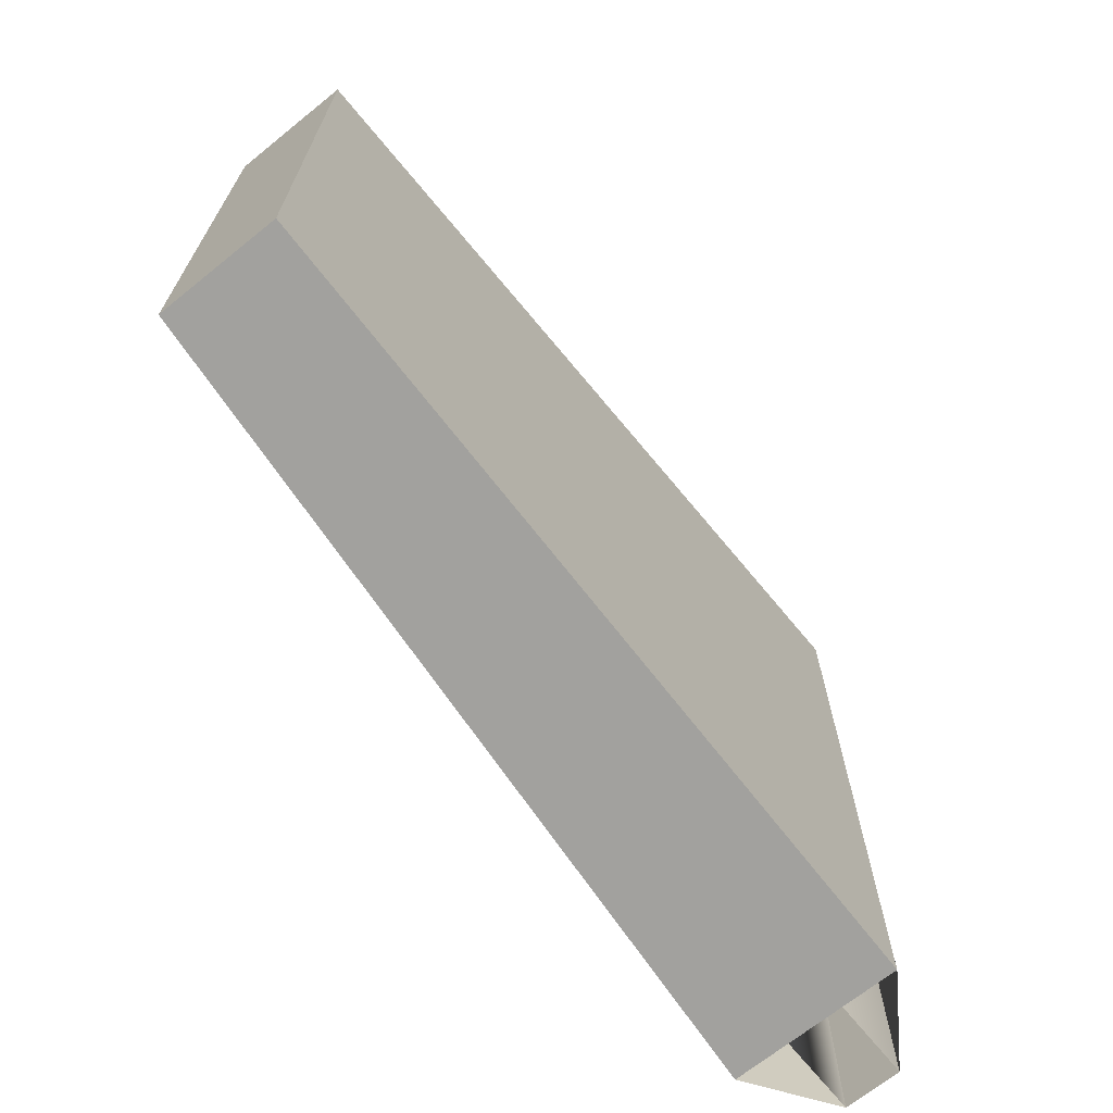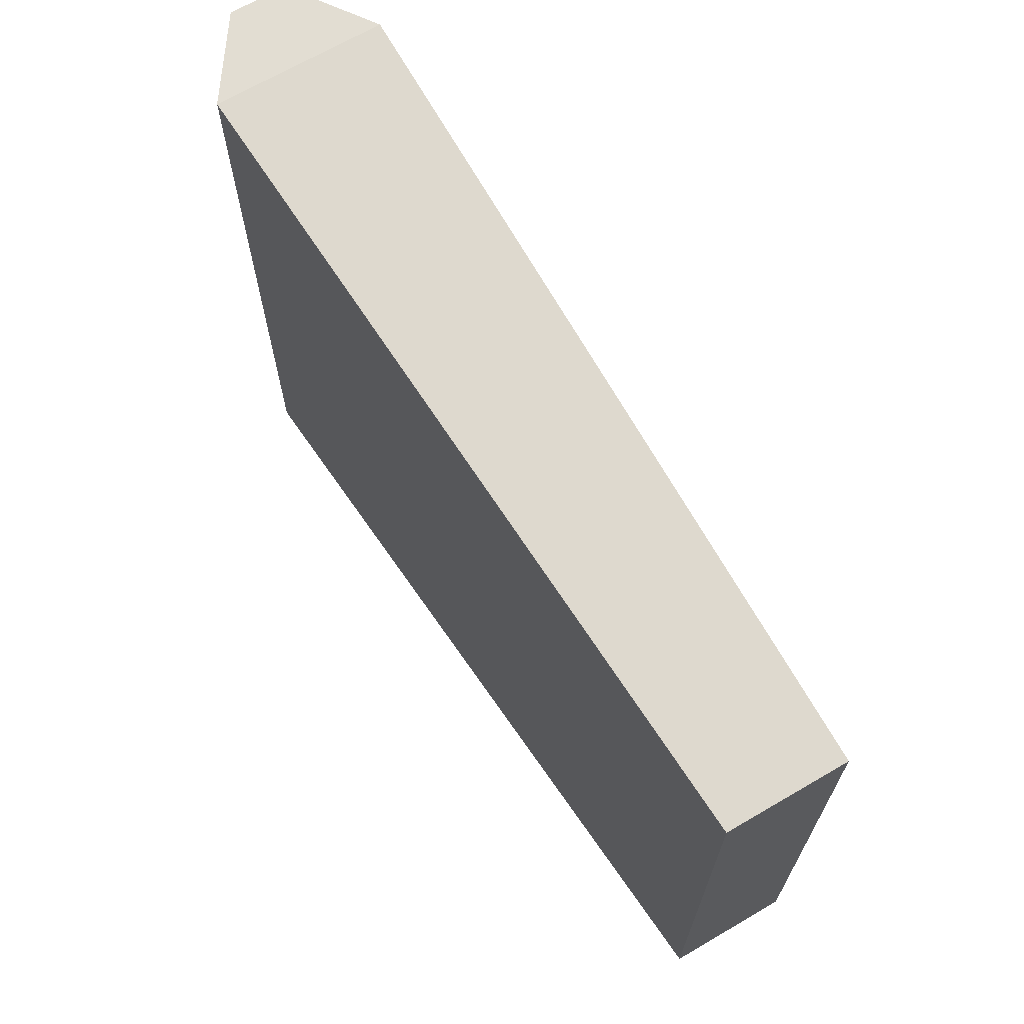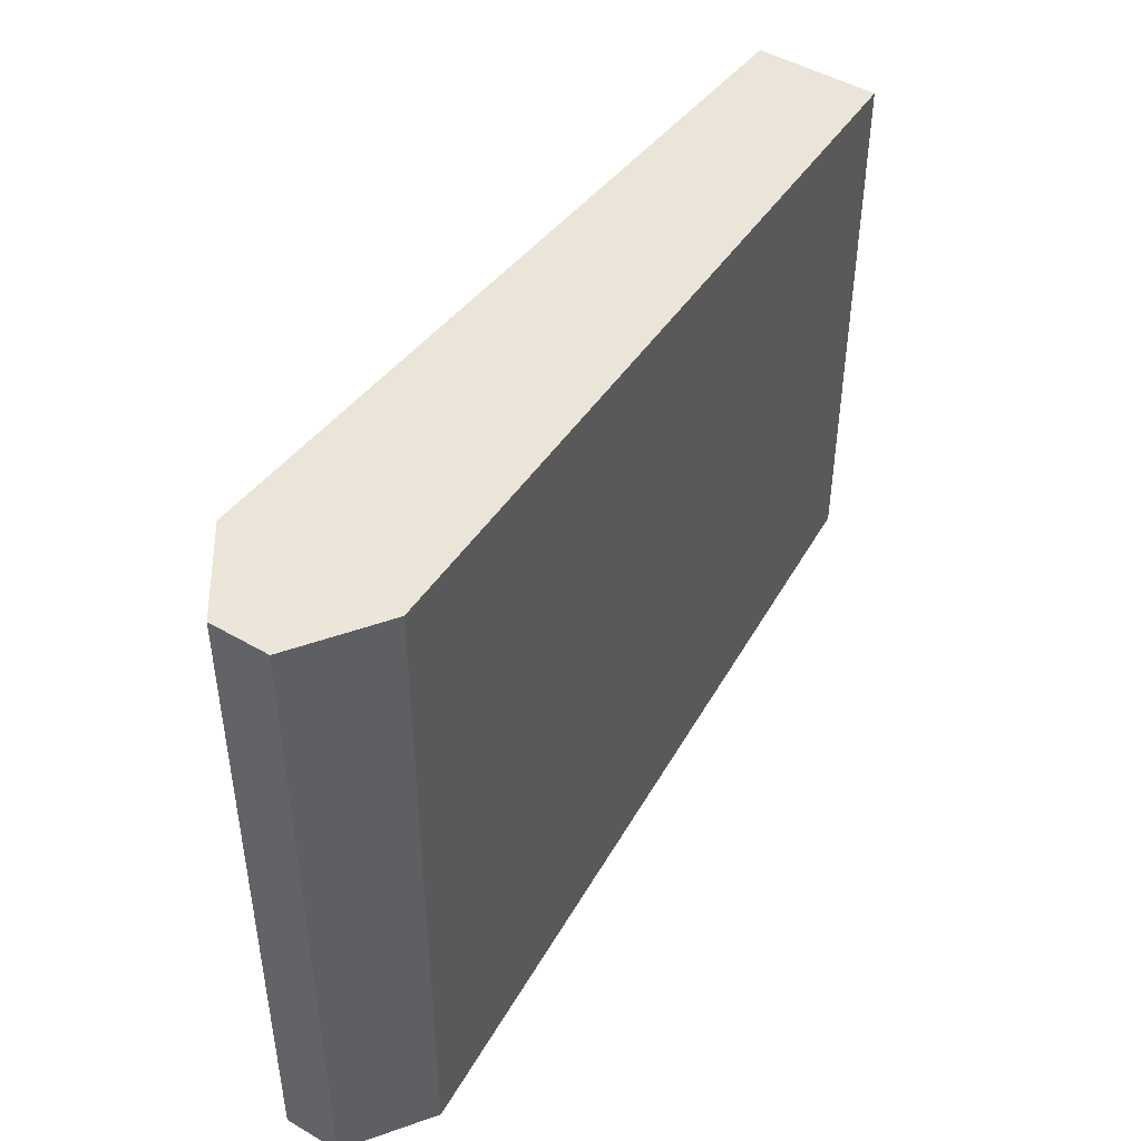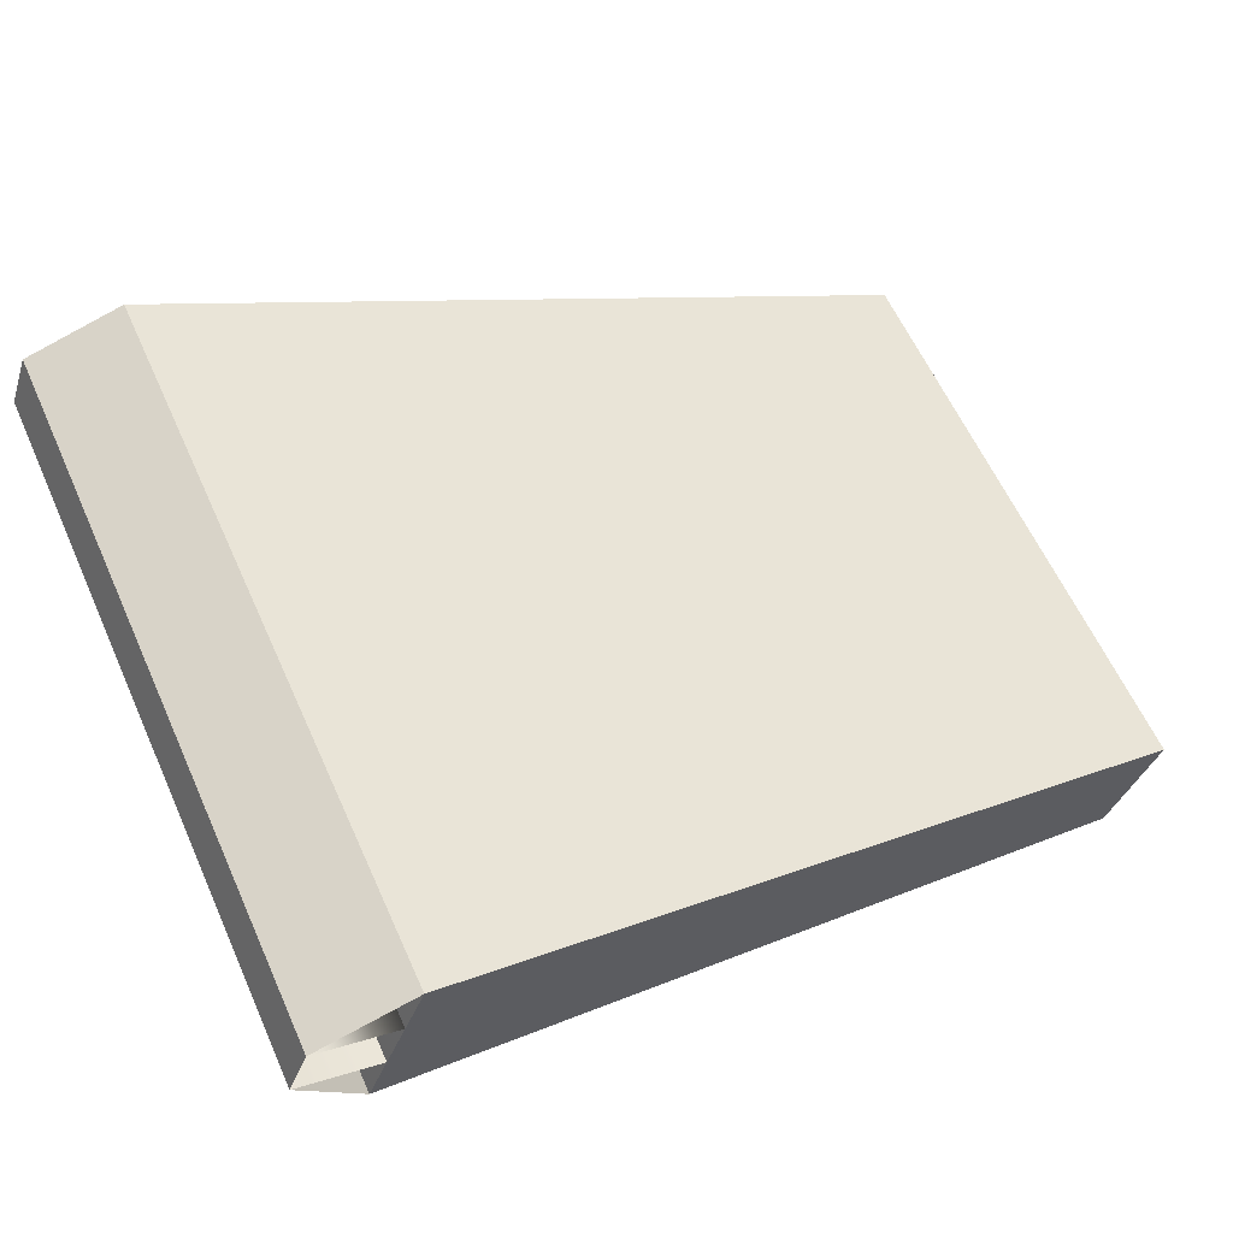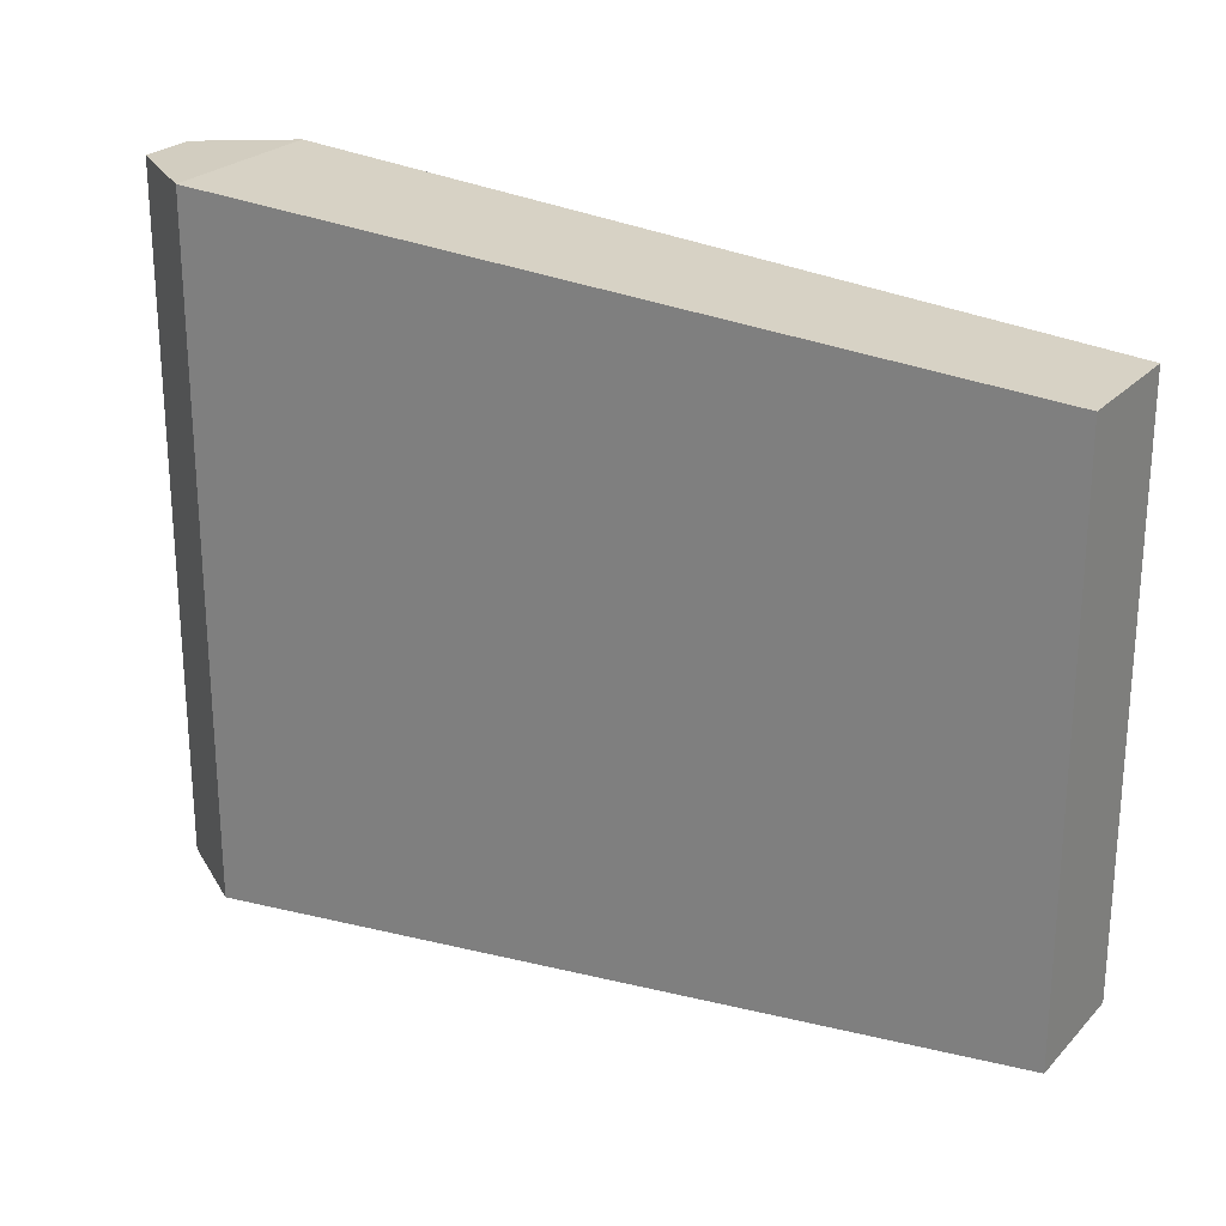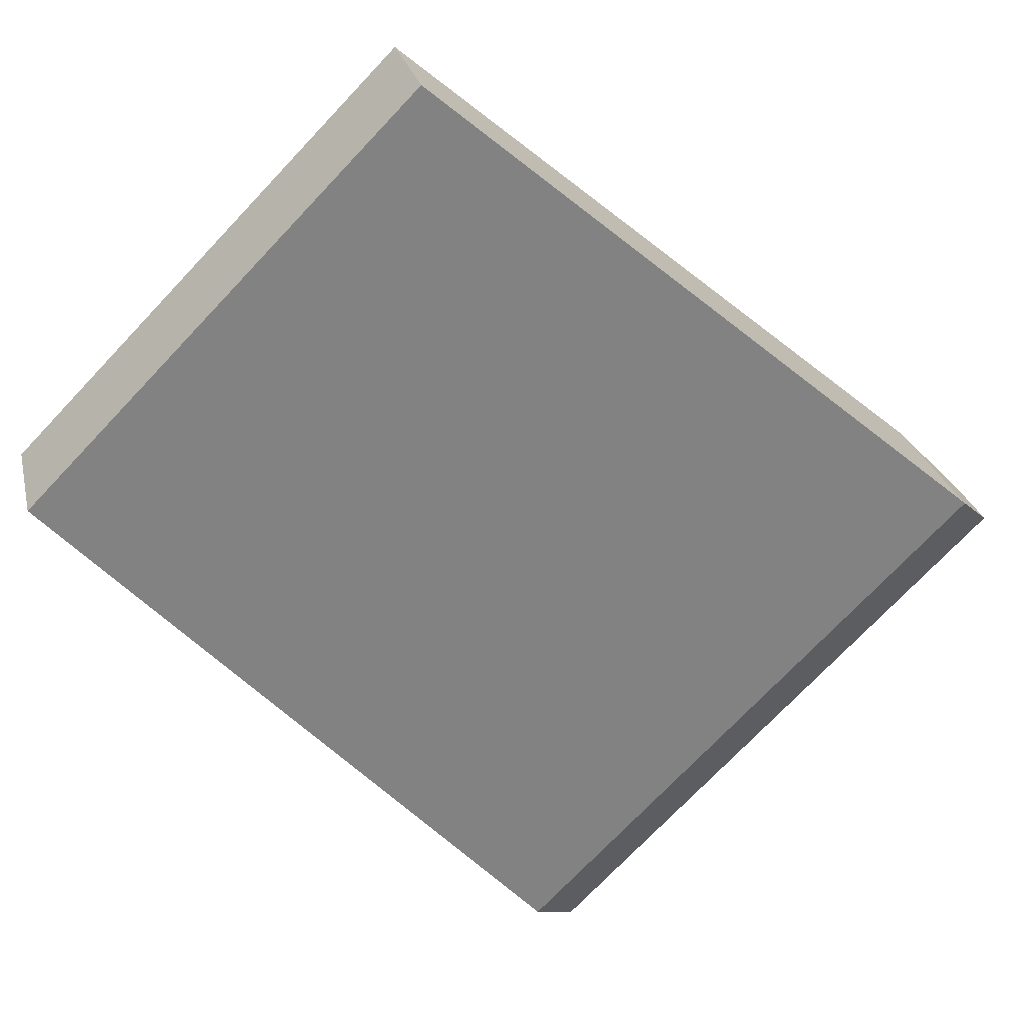
<metadata>
{"format":"obj","ext":"obj","renderer":"f3d","projection":"perspective","resolution":1024,"background":"white","views":[{"elev":-69.2,"azim":148.9,"up":"+Y"},{"elev":68.2,"azim":79.7,"up":"+Y"},{"elev":47.3,"azim":-36.6,"up":"+Y"},{"elev":61.1,"azim":-24.2,"up":"+Z"},{"elev":24.6,"azim":51.8,"up":"+Y"},{"elev":-74.7,"azim":136.4,"up":"+Z"}]}
</metadata>
<code>
o Cube_Cube.000
v -0.08522 1 -0.2341
v -0.08522 -1 -0.2341
v 0.08522 -1 0.2341
v 2.11 0.8218 -1.042
v 2.11 -0.8218 -1.042
v 2.231 0.8218 -0.7074
v 2.231 -0.8218 -0.7074
v 0.08522 1 0.2341
v 0.08522 -0.3333 0.2341
v 0.08522 0.3333 0.2341
v -0.02841 -1 -0.07805
v 0.02841 -1 0.07805
v -0.02841 1 -0.07805
v 0.02841 1 0.07805
v -0.08522 0.3333 -0.2341
v -0.08522 -0.3333 -0.2341
v 0.02841 -0.3333 0.07805
v -0.02841 -0.3333 -0.07805
v 0.02841 0.3333 0.07805
v -0.02841 0.3333 -0.07805
v -0.02841 -1 -0.07805
v 0.02841 -1 0.07805
v -0.02841 1 -0.07805
v 0.02841 1 0.07805
v 0.02841 -0.3333 0.07805
v -0.02841 -0.3333 -0.07805
v 0.02841 0.3333 0.07805
v -0.02841 0.3333 -0.07805
v -0.2527 -1 0.003581
v -0.1959 -1 0.1597
v -0.2527 1 0.003581
v -0.1959 1 0.1597
v -0.1959 -0.3333 0.1597
v -0.2527 -0.3333 0.003581
v -0.1959 0.3333 0.1597
v -0.2527 0.3333 0.003581
f 14 32 31
f 9 30 33
f 24 8 32
f 23 1 13
f 15 31 36
f 31 23 13
f 14 24 32
f 31 13 14
f 8 10 32
f 10 9 35
f 32 10 35
f 9 3 30
f 33 35 9
f 24 14 8
f 23 31 1
f 2 16 29
f 16 15 34
f 29 16 34
f 15 1 31
f 36 34 15
f 13 15 20
f 4 5 2
f 6 7 5
f 10 9 7
f 2 5 7
f 14 8 4
f 4 16 15
f 4 6 5
f 6 8 7
f 12 11 7
f 6 4 8
f 18 2 11
f 20 16 18
f 9 12 3
f 17 11 12
f 10 17 9
f 19 18 17
f 8 19 10
f 14 20 19
f 14 27 24
f 19 25 27
f 17 22 25
f 20 23 28
f 18 28 26
f 11 26 21
f 25 35 27
f 22 33 25
f 23 36 28
f 28 34 26
f 26 29 21
f 27 32 24
f 33 34 36
f 13 1 15
f 7 8 10
f 9 3 7
f 4 1 13
f 13 14 4
f 15 1 4
f 4 2 16
f 7 3 12
f 11 2 7
f 18 16 2
f 20 15 16
f 9 17 12
f 17 18 11
f 10 19 17
f 19 20 18
f 8 14 19
f 14 13 20
f 14 19 27
f 19 17 25
f 17 12 22
f 20 13 23
f 18 20 28
f 11 18 26
f 25 33 35
f 22 30 33
f 23 31 36
f 28 36 34
f 26 34 29
f 27 35 32
f 33 30 29
f 33 29 34
f 32 35 36
f 35 33 36
f 36 31 32

</code>
